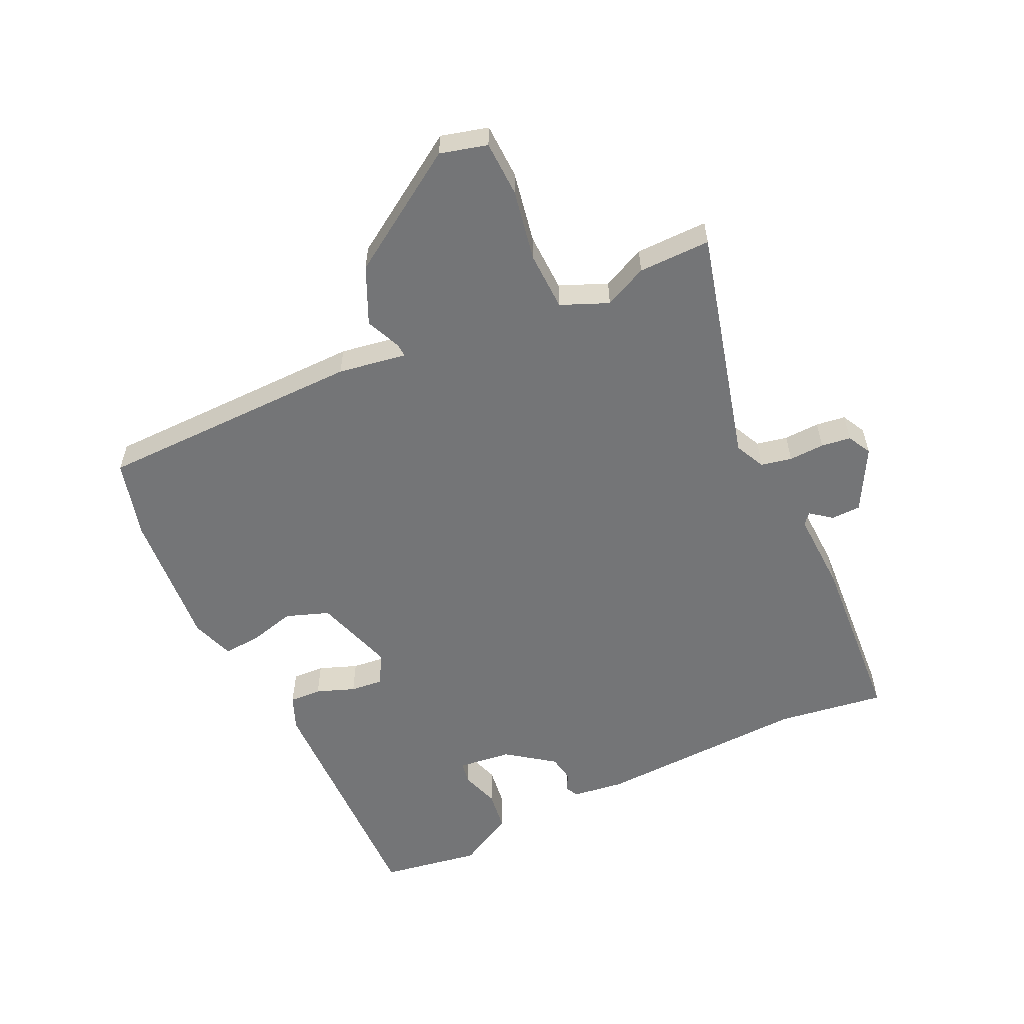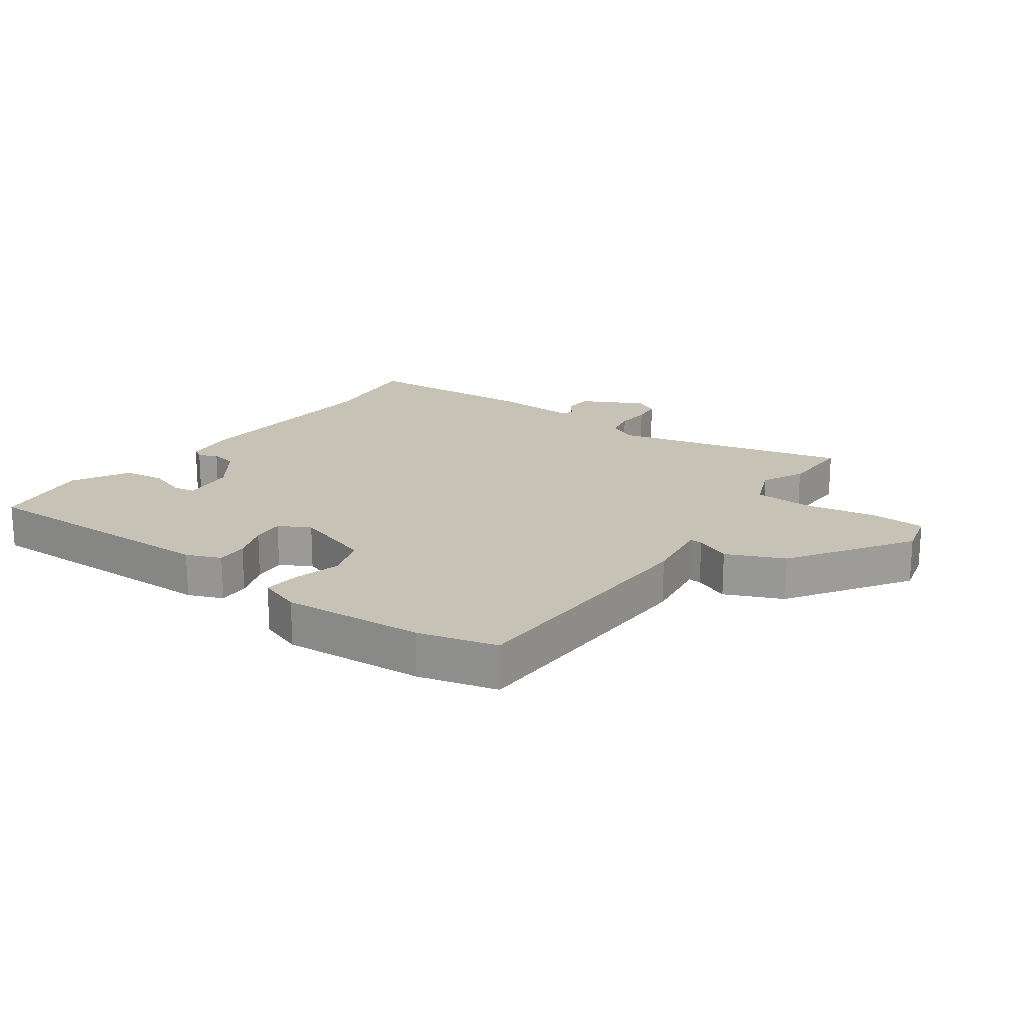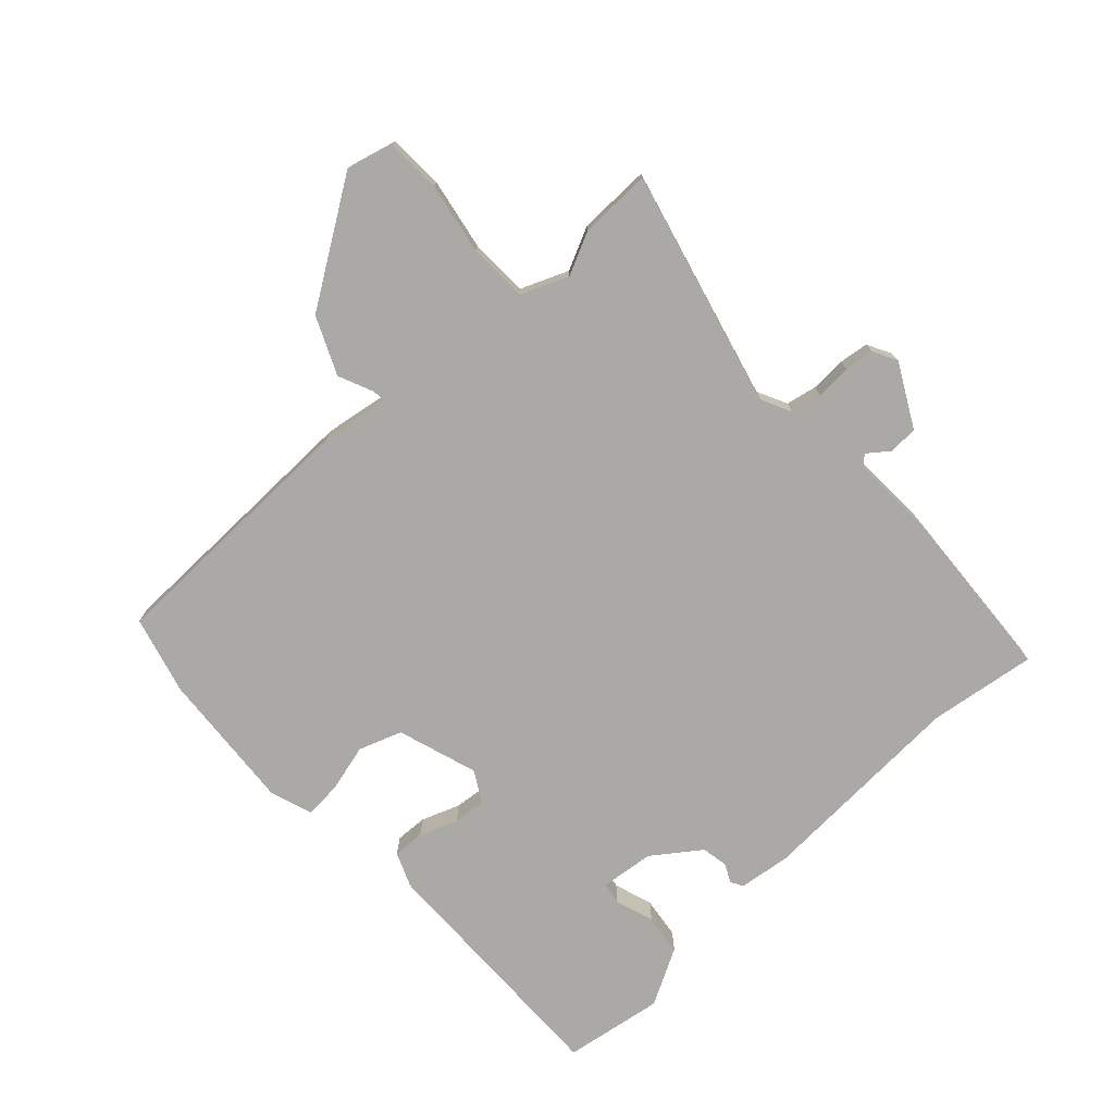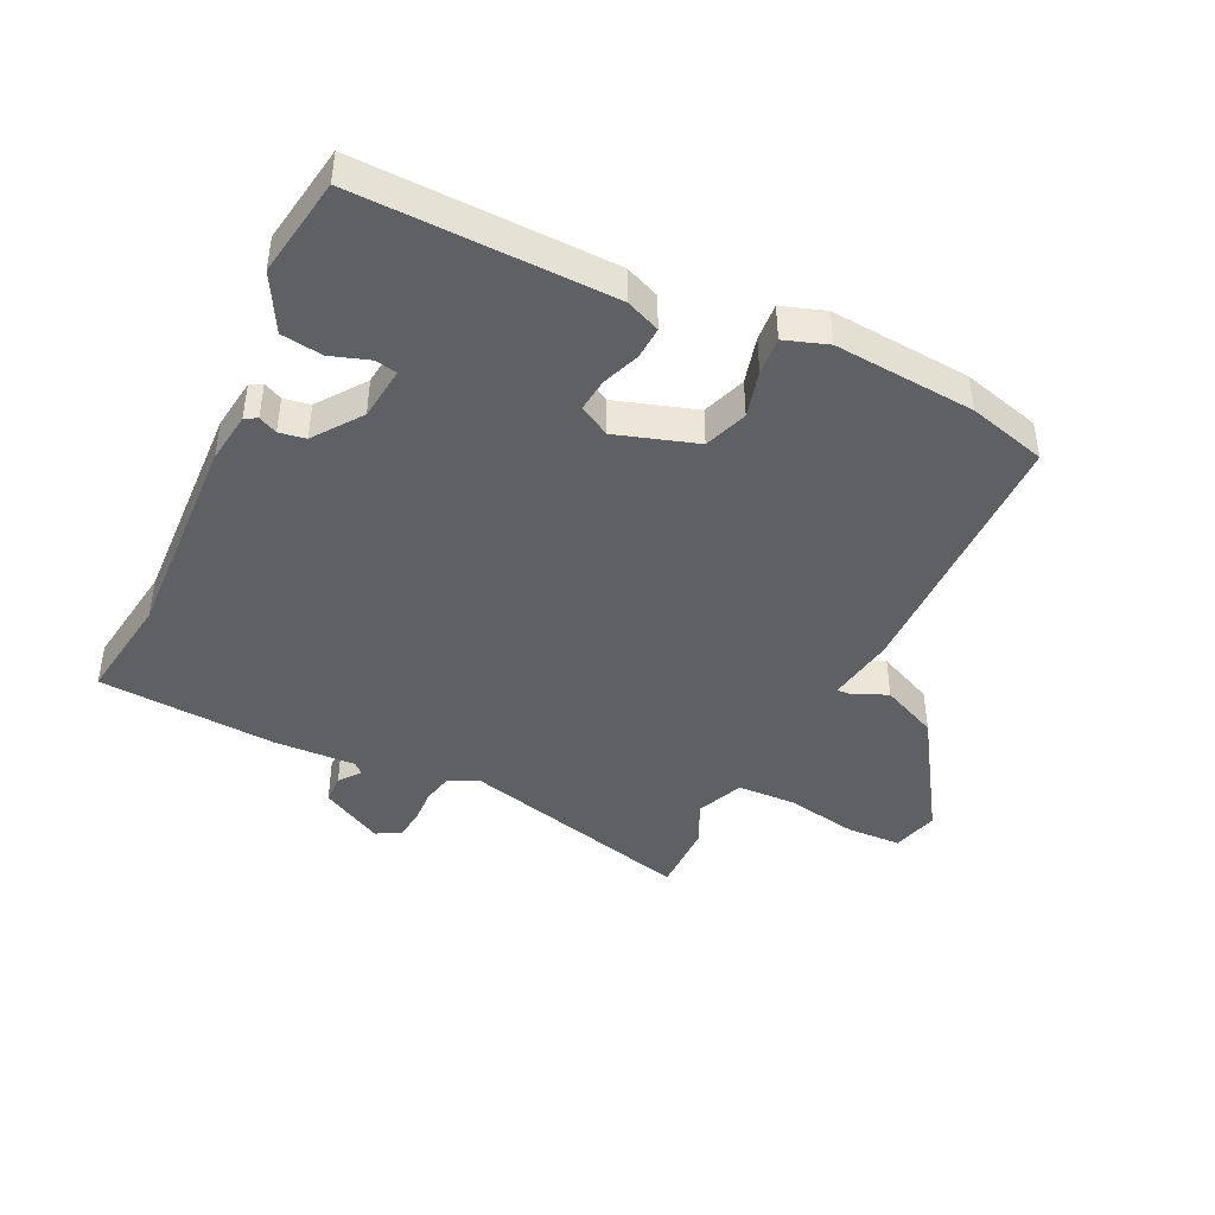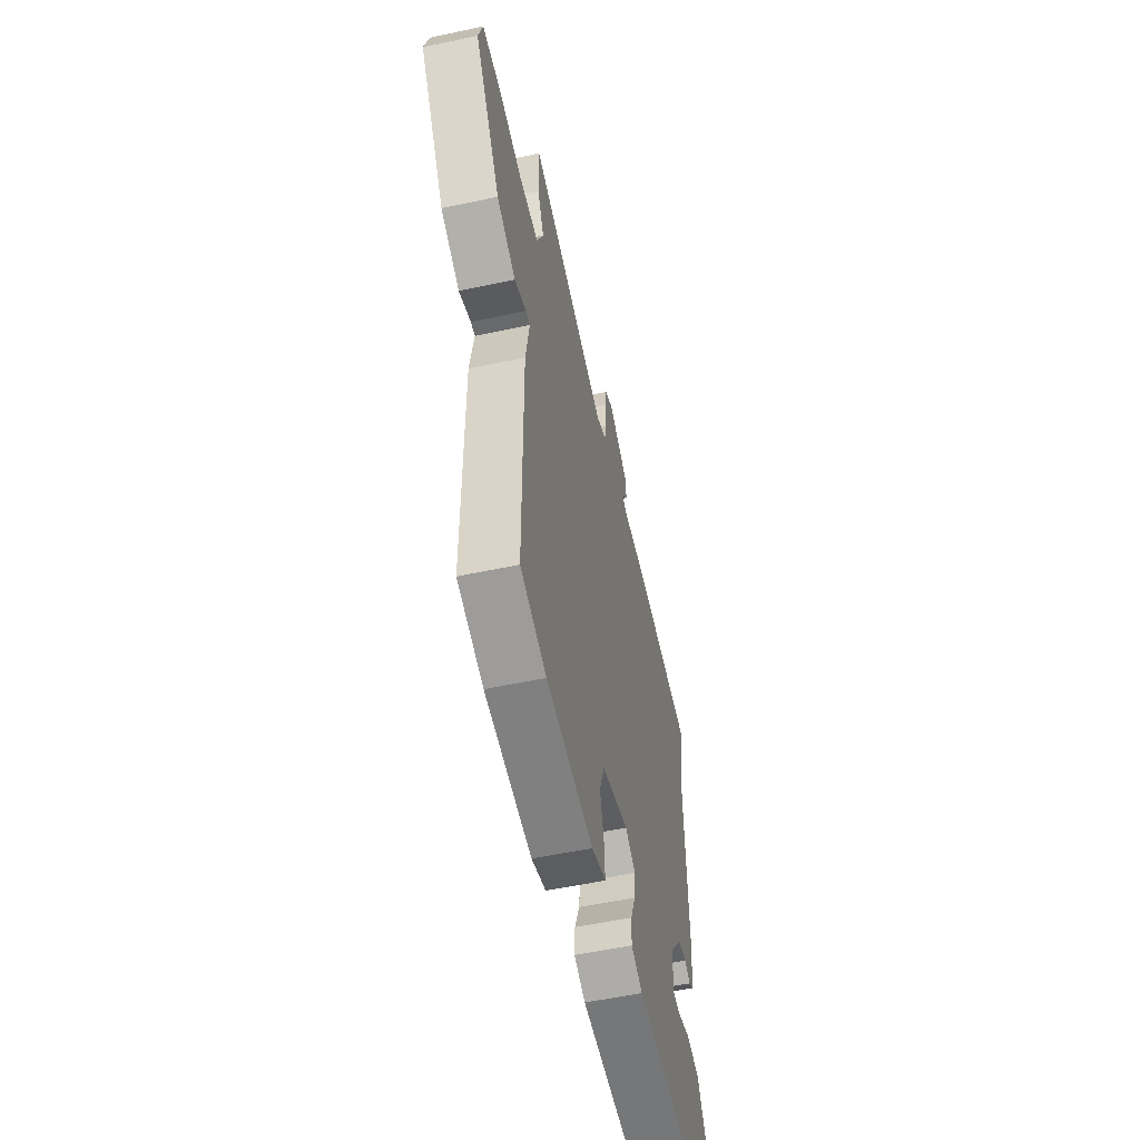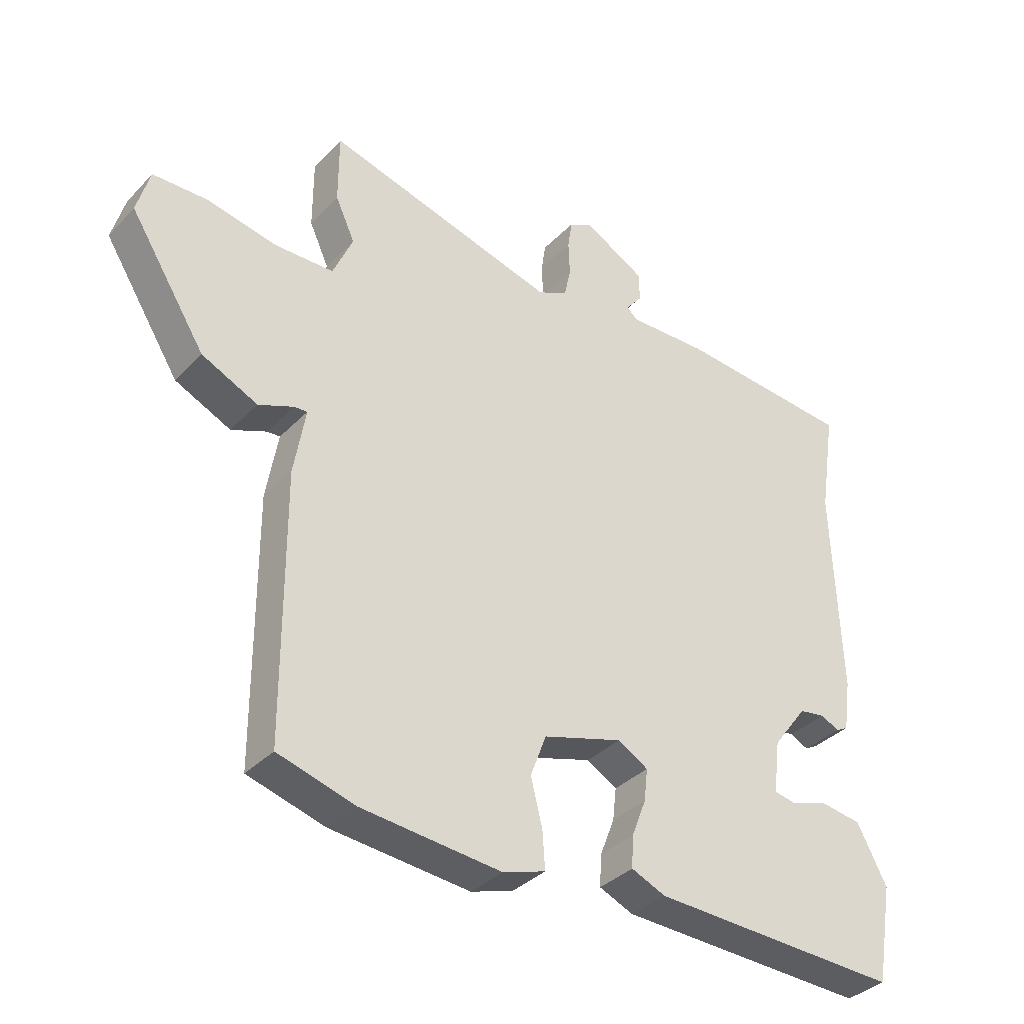
<metadata>
{"format":"obj","ext":"obj","renderer":"f3d","projection":"perspective","resolution":1024,"background":"white","views":[{"elev":-56.5,"azim":-64.2,"up":"+Y"},{"elev":19.2,"azim":-143.1,"up":"+Y"},{"elev":-75.3,"azim":-46.3,"up":"+Y"},{"elev":-43.4,"azim":155.0,"up":"+Y"},{"elev":-55.2,"azim":-77.3,"up":"+Z"},{"elev":-35.7,"azim":-37.1,"up":"+Z"}]}
</metadata>
<code>
v 0.502 0.07 0.515
v 0.475 0.07 0.34
v 0.487 0.07 -0.006
v 0.475 0.07 -0.09
v 0.455 0.07 -0.101
v 0.425 0.07 -0.086
v 0.382 0.07 -0.093
v 0.325 0.07 -0.169
v 0.314 0.07 -0.256
v 0.35 0.07 -0.263
v 0.413 0.07 -0.243
v 0.48 0.07 -0.253
v 0.529 0.07 -0.346
v 0.501 0.07 -0.508
v 0.088 0.07 -0.494
v 0.032 0.07 -0.47
v 0.035 0.07 -0.418
v 0.059 0.07 -0.356
v 0.065 0.07 -0.303
v 0.015 0.07 -0.274
v -0.116 0.07 -0.314
v -0.142 0.07 -0.384
v -0.123 0.07 -0.46
v -0.119 0.07 -0.521
v -0.189 0.07 -0.544
v -0.418 0.07 -0.523
v -0.545 0.07 -0.487
v -0.547 0.07 -0.054
v -0.528 0.07 0.057
v -0.549 0.07 0.056
v -0.607 0.07 0.032
v -0.699 0.07 0.075
v -0.824 0.07 0.272
v -0.803 0.07 0.348
v -0.713 0.07 0.35
v -0.597 0.07 0.327
v -0.501 0.07 0.329
v -0.468 0.07 0.405
v -0.5 0.07 0.475
v -0.5 0.07 0.592
v -0.118 0.07 0.489
v -0.069 0.07 0.512
v -0.058 0.07 0.562
v -0.06 0.07 0.62
v -0.053 0.07 0.668
v -0.014 0.07 0.688
v 0.087 0.07 0.632
v 0.088 0.07 0.584
v 0.061 0.07 0.55
v 0.078 0.07 0.534
v 0.211 0.07 0.538
v 0.502 0 0.515
v 0.475 0 0.34
v 0.487 0 -0.006
v 0.475 0 -0.09
v 0.455 0 -0.101
v 0.425 0 -0.086
v 0.382 0 -0.093
v 0.325 0 -0.169
v 0.314 0 -0.256
v 0.35 0 -0.263
v 0.413 0 -0.243
v 0.48 0 -0.253
v 0.529 0 -0.346
v 0.501 0 -0.508
v 0.088 0 -0.494
v 0.032 0 -0.47
v 0.035 0 -0.418
v 0.059 0 -0.356
v 0.065 0 -0.303
v 0.015 0 -0.274
v -0.116 0 -0.314
v -0.142 0 -0.384
v -0.123 0 -0.46
v -0.119 0 -0.521
v -0.189 0 -0.544
v -0.418 0 -0.523
v -0.545 0 -0.487
v -0.547 0 -0.054
v -0.528 0 0.057
v -0.549 0 0.056
v -0.607 0 0.032
v -0.699 0 0.075
v -0.824 0 0.272
v -0.803 0 0.348
v -0.713 0 0.35
v -0.597 0 0.327
v -0.501 0 0.329
v -0.468 0 0.405
v -0.5 0 0.475
v -0.5 0 0.592
v -0.118 0 0.489
v -0.069 0 0.512
v -0.058 0 0.562
v -0.06 0 0.62
v -0.053 0 0.668
v -0.014 0 0.688
v 0.087 0 0.632
v 0.088 0 0.584
v 0.061 0 0.55
v 0.078 0 0.534
v 0.211 0 0.538
f 50 51 1 2
f 47 48 49
f 46 47 49
f 45 46 49
f 44 45 49
f 43 44 49
f 42 43 49 50
f 4 5 6
f 3 4 6
f 2 3 6
f 50 2 6
f 42 50 6
f 41 42 6
f 41 6 7
f 40 41 7
f 39 40 7
f 38 39 7
f 34 35 36
f 33 34 36
f 32 33 36
f 31 32 36
f 30 31 36
f 29 30 36 37
f 27 28 29
f 26 27 29
f 25 26 29
f 24 25 29
f 23 24 29
f 22 23 29
f 29 37 38
f 22 29 38
f 21 22 38
f 16 17 18
f 15 16 18
f 14 15 18
f 13 14 18
f 12 13 18
f 11 12 18
f 10 11 18
f 9 10 18 19
f 8 9 19 20
f 20 21 38
f 8 20 38
f 7 8 38
f 53 52 102 101
f 100 99 98
f 100 98 97
f 100 97 96
f 100 96 95
f 100 95 94
f 101 100 94 93
f 57 56 55
f 57 55 54
f 57 54 53
f 57 53 101
f 57 101 93
f 57 93 92
f 58 57 92
f 58 92 91
f 58 91 90
f 58 90 89
f 87 86 85
f 87 85 84
f 87 84 83
f 87 83 82
f 87 82 81
f 88 87 81 80
f 80 79 78
f 80 78 77
f 80 77 76
f 80 76 75
f 80 75 74
f 80 74 73
f 89 88 80
f 89 80 73
f 89 73 72
f 69 68 67
f 69 67 66
f 69 66 65
f 69 65 64
f 69 64 63
f 69 63 62
f 69 62 61
f 70 69 61 60
f 71 70 60 59
f 89 72 71
f 89 71 59
f 89 59 58
f 1 52 53 2
f 2 53 54 3
f 3 54 55 4
f 4 55 56 5
f 5 56 57 6
f 6 57 58 7
f 7 58 59 8
f 8 59 60 9
f 9 60 61 10
f 10 61 62 11
f 11 62 63 12
f 12 63 64 13
f 13 64 65 14
f 14 65 66 15
f 15 66 67 16
f 16 67 68 17
f 17 68 69 18
f 18 69 70 19
f 19 70 71 20
f 20 71 72 21
f 21 72 73 22
f 22 73 74 23
f 23 74 75 24
f 24 75 76 25
f 25 76 77 26
f 26 77 78 27
f 27 78 79 28
f 28 79 80 29
f 29 80 81 30
f 30 81 82 31
f 31 82 83 32
f 32 83 84 33
f 33 84 85 34
f 34 85 86 35
f 35 86 87 36
f 36 87 88 37
f 37 88 89 38
f 38 89 90 39
f 39 90 91 40
f 40 91 92 41
f 41 92 93 42
f 42 93 94 43
f 43 94 95 44
f 44 95 96 45
f 45 96 97 46
f 46 97 98 47
f 47 98 99 48
f 48 99 100 49
f 49 100 101 50
f 50 101 102 51
f 51 102 52 1

</code>
